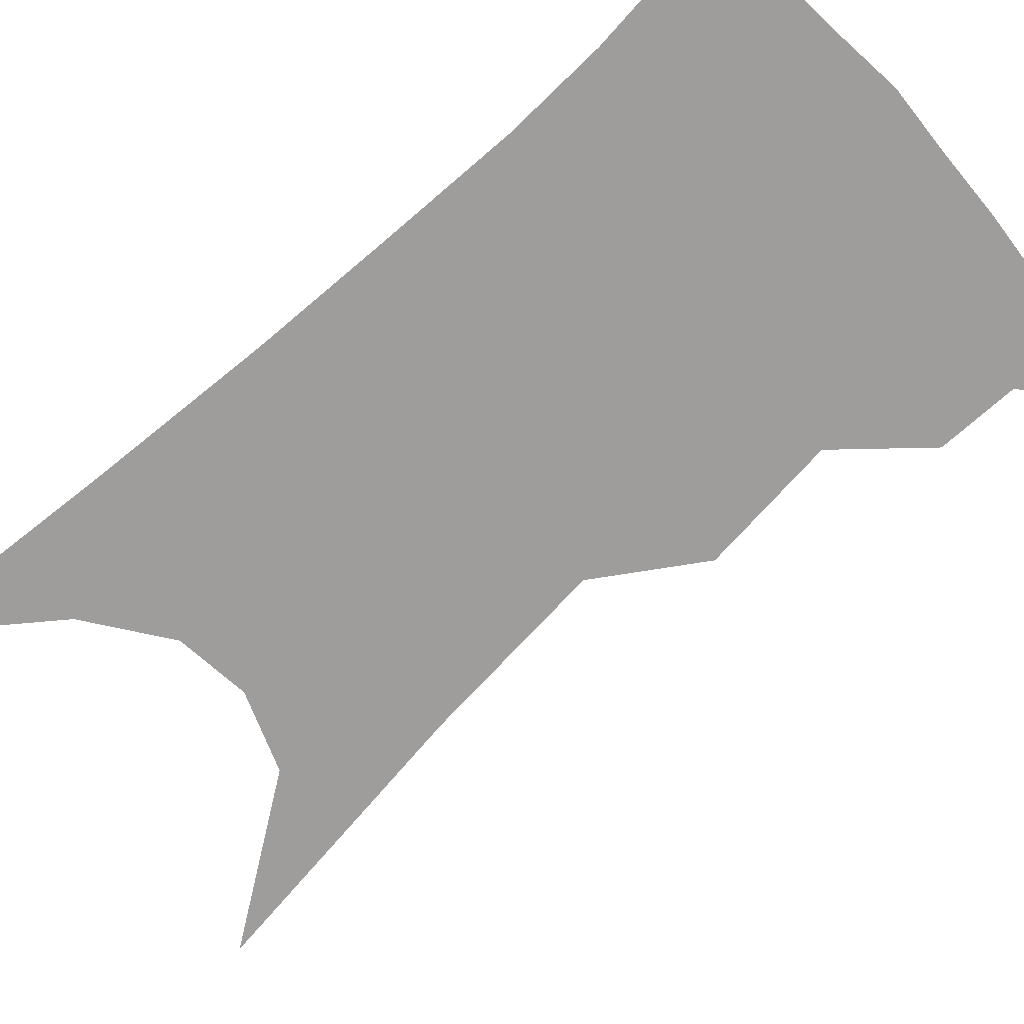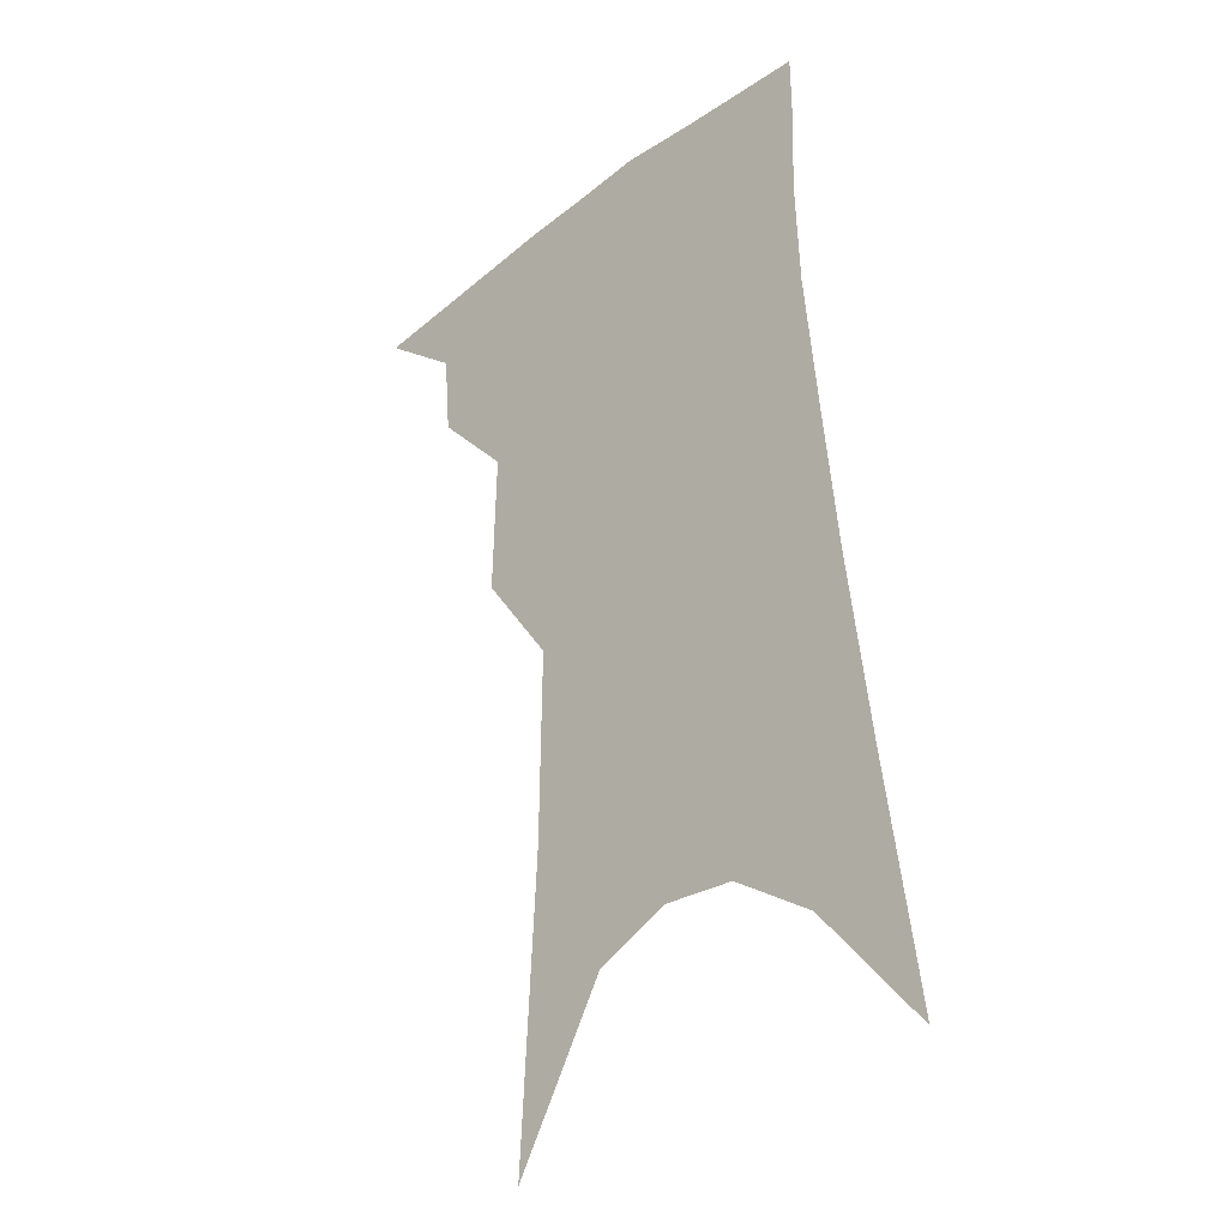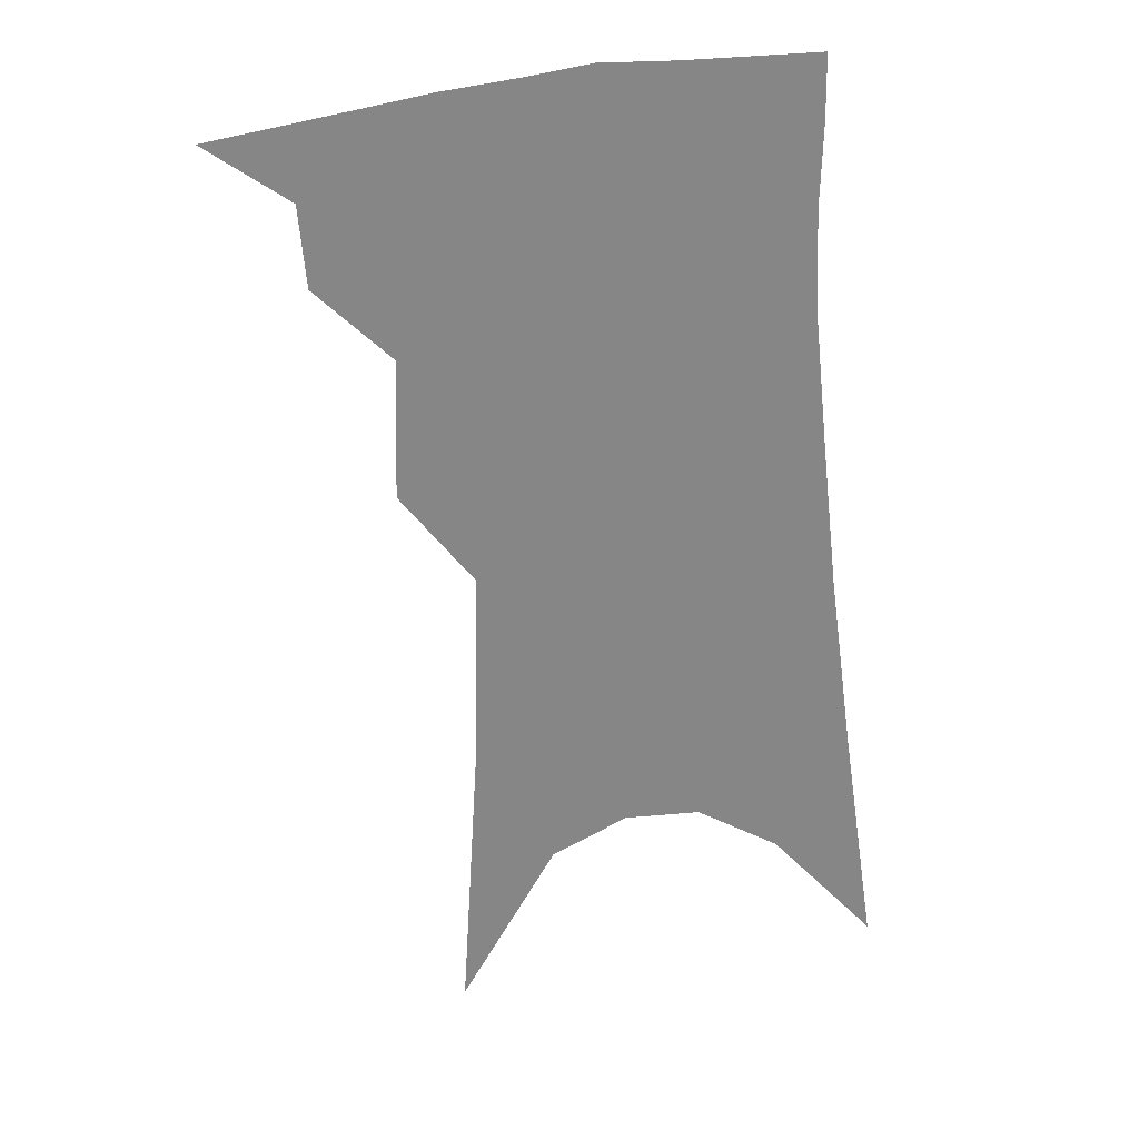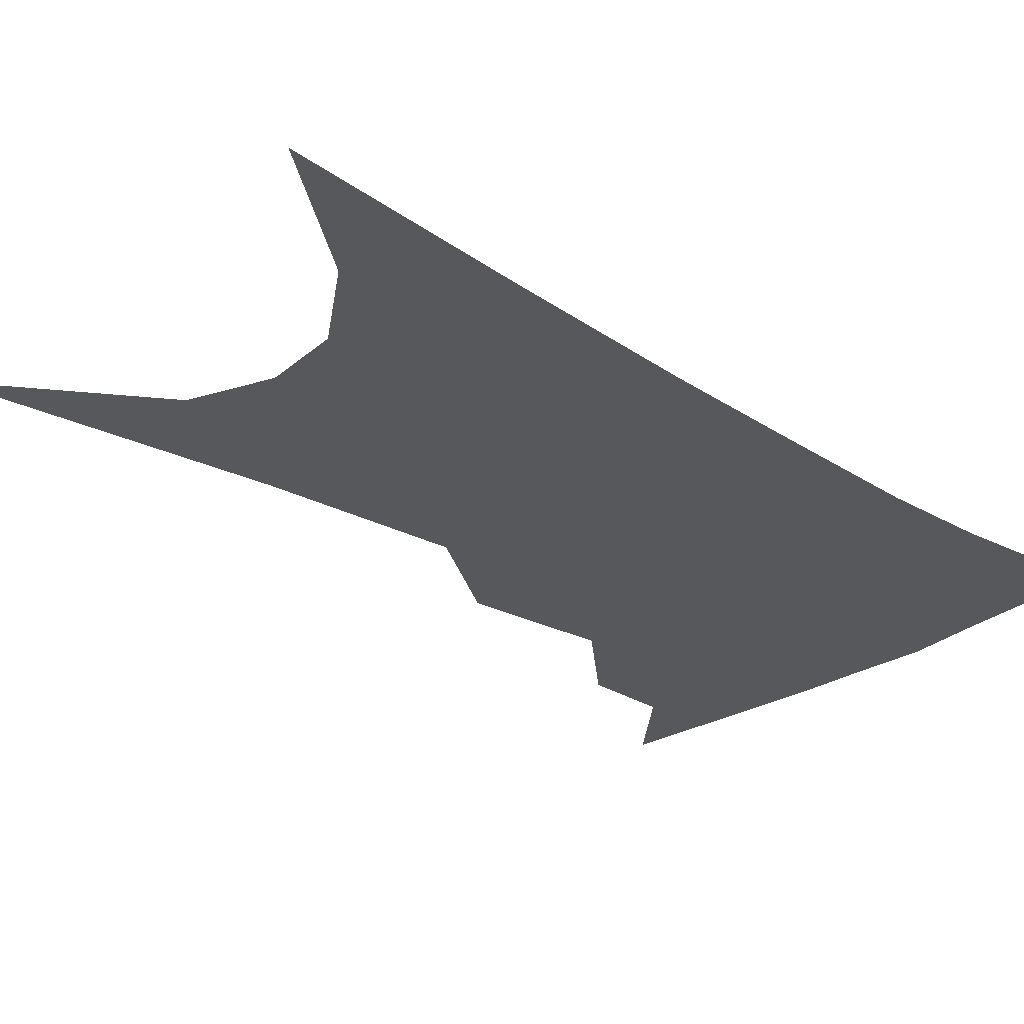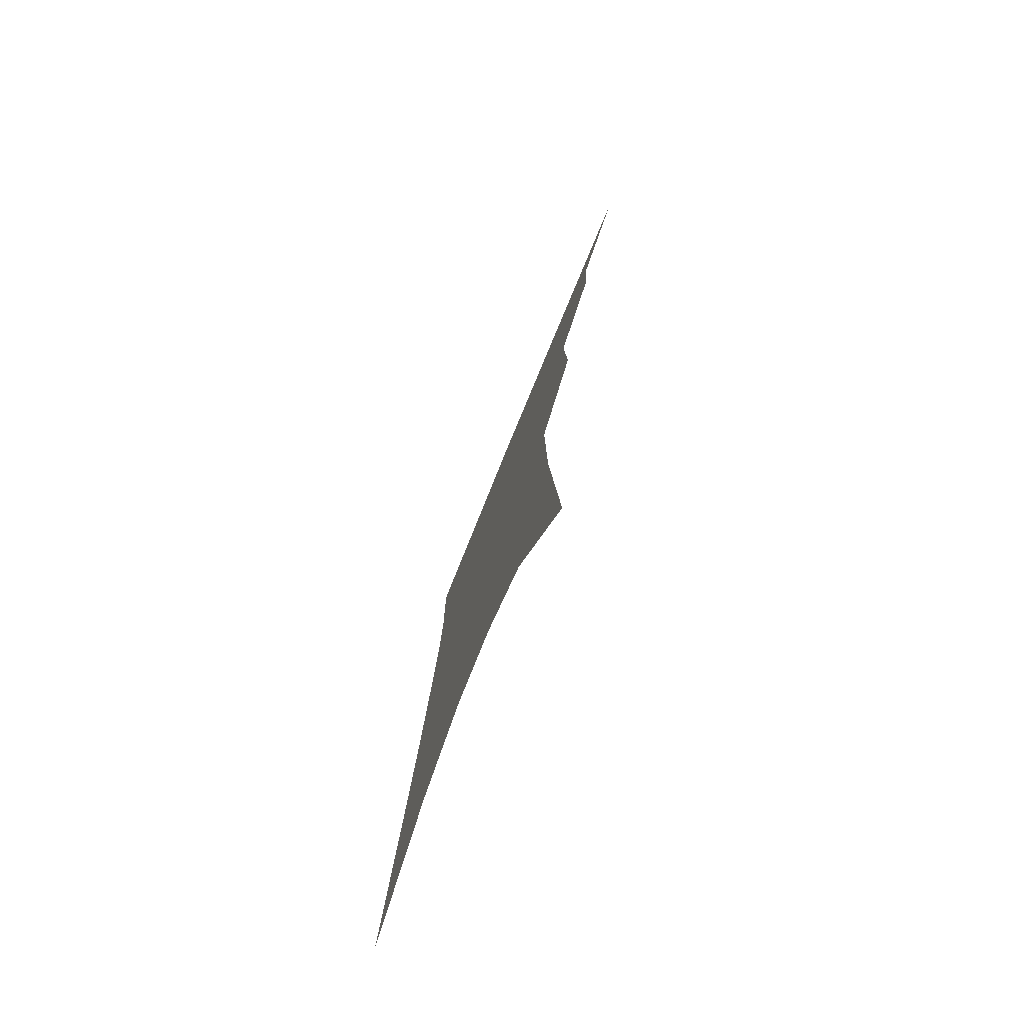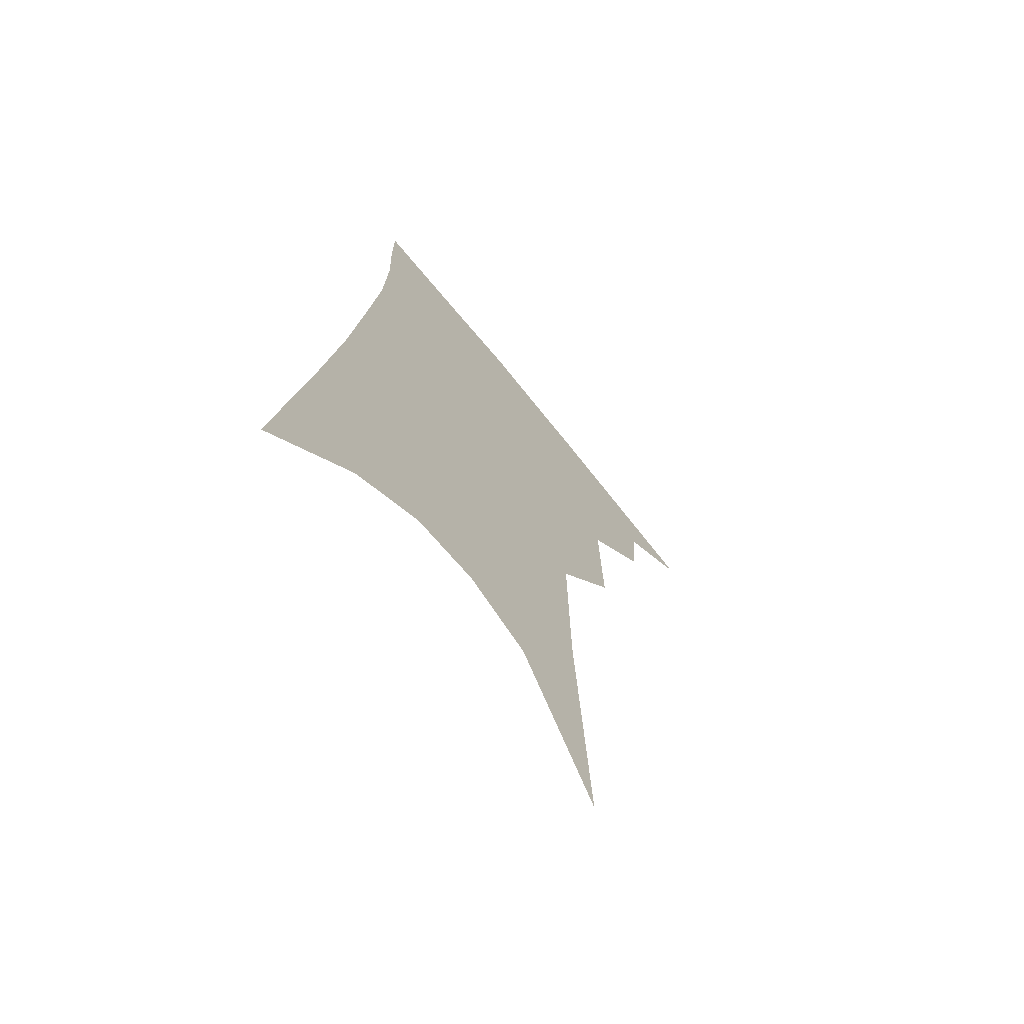
<metadata>
{"format":"obj","ext":"obj","renderer":"f3d","projection":"perspective","resolution":1024,"background":"white","views":[{"elev":-70.4,"azim":136.9,"up":"+Z"},{"elev":-28.3,"azim":44.8,"up":"+Y"},{"elev":28.3,"azim":-9.3,"up":"+Y"},{"elev":-28.1,"azim":51.1,"up":"+Z"},{"elev":-78.6,"azim":-112.0,"up":"+Y"},{"elev":-69.2,"azim":129.8,"up":"+Y"}]}
</metadata>
<code>
v 495.7 339.8 0
v 521.1 300.4 0
v 519.1 323.2 0
v 515.7 343.1 0
v 541.3 240.1 0
v 542.6 279.4 0
v 541.1 305.2 0
v 538.9 326.7 0
v 535.3 346.5 0
v 556.2 73.28 0
v 561.2 158.8 0
v 562 213.3 0
v 562.5 255.7 0
v 562.4 287.4 0
v 561 310.3 0
v 558.4 329.8 0
v 554.9 349.9 0
v 583.2 120.3 0
v 582.7 179.4 0
v 581.9 226.3 0
v 581.6 264.1 0
v 581 291.1 0
v 580.1 313 0
v 579 332.5 0
v 575.1 352.4 0
v 604.7 130.8 0
v 602.2 186.3 0
v 600.6 231 0
v 599.7 267 0
v 599.2 294.1 0
v 598.8 315.5 0
v 597.9 334.6 0
v 594.4 355.4 0
v 626.2 130.4 0
v 621.5 189.3 0
v 619.1 231.4 0
v 617.8 265.3 0
v 617.1 293.5 0
v 617 316.3 0
v 616.8 336 0
v 615.8 355 0
v 650 116.3 0
v 642.6 179.4 0
v 639.1 222.8 0
v 636.7 259.2 0
v 634.9 292.7 0
v 634.9 317.5 0
v 635.6 336.9 0
v 634.9 355.2 0
v 680.1 82.54 0
v 670.2 150.2 0
v 663 203.2 0
v 658.3 245.5 0
v 654.2 284.6 0
v 652.9 314 0
v 653.5 337.4 0
v 653.2 355.5 0
v 721 361 0
f 3 4 1
f 6 7 2
f 2 7 3
f 7 8 3
f 3 8 4
f 8 9 4
f 12 13 5
f 5 13 6
f 13 14 6
f 6 14 7
f 14 15 7
f 7 15 8
f 15 16 8
f 8 16 9
f 16 17 9
f 10 18 11
f 18 19 11
f 11 19 12
f 19 20 12
f 12 20 13
f 20 21 13
f 13 21 14
f 21 22 14
f 14 22 15
f 22 23 15
f 15 23 16
f 23 24 16
f 16 24 17
f 24 25 17
f 18 26 19
f 26 27 19
f 19 27 20
f 27 28 20
f 20 28 21
f 28 29 21
f 21 29 22
f 29 30 22
f 22 30 23
f 30 31 23
f 23 31 24
f 31 32 24
f 24 32 25
f 32 33 25
f 26 34 27
f 34 35 27
f 27 35 28
f 35 36 28
f 28 36 29
f 36 37 29
f 29 37 30
f 37 38 30
f 30 38 31
f 38 39 31
f 31 39 32
f 39 40 32
f 32 40 33
f 40 41 33
f 34 42 35
f 42 43 35
f 35 43 36
f 43 44 36
f 36 44 37
f 44 45 37
f 37 45 38
f 45 46 38
f 38 46 39
f 46 47 39
f 39 47 40
f 47 48 40
f 40 48 41
f 48 49 41
f 42 50 43
f 50 51 43
f 43 51 44
f 51 52 44
f 44 52 45
f 52 53 45
f 45 53 46
f 53 54 46
f 46 54 47
f 54 55 47
f 47 55 48
f 55 56 48
f 48 56 49
f 56 57 49

</code>
